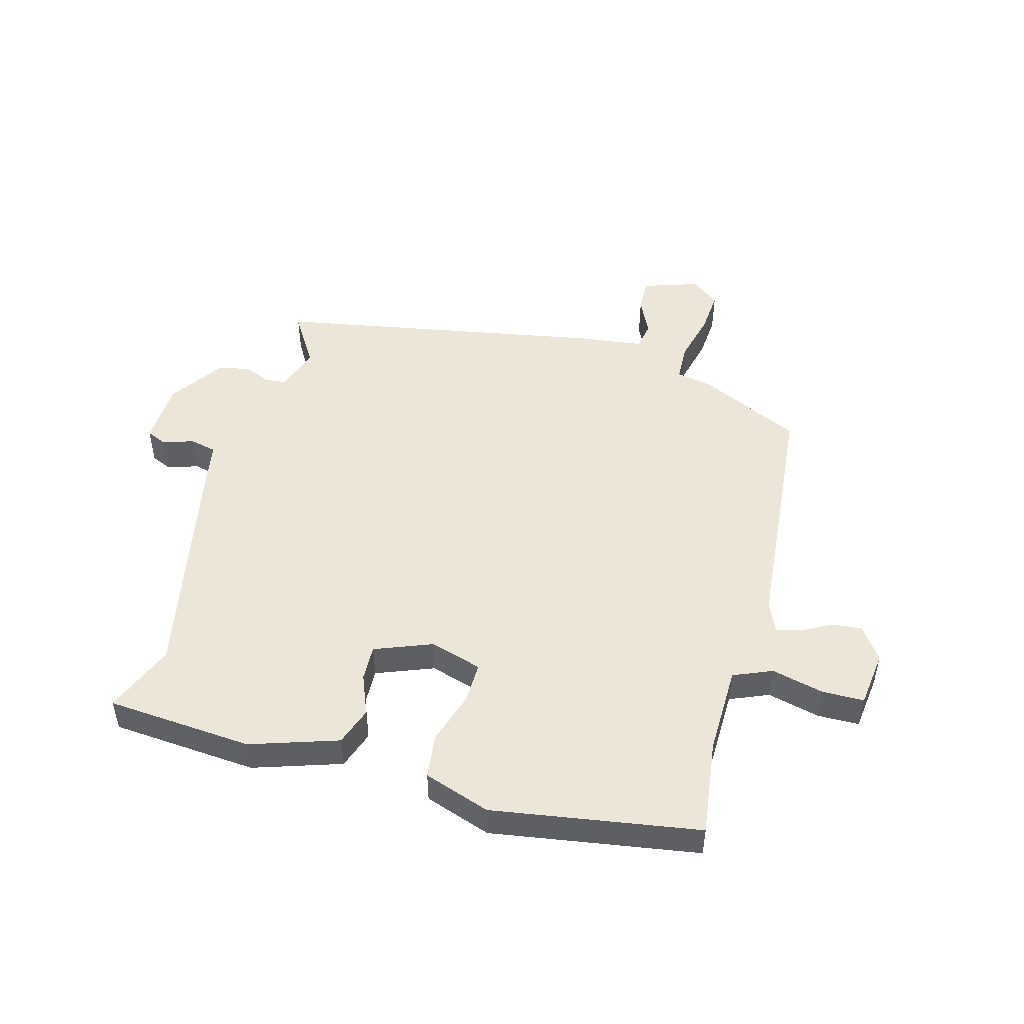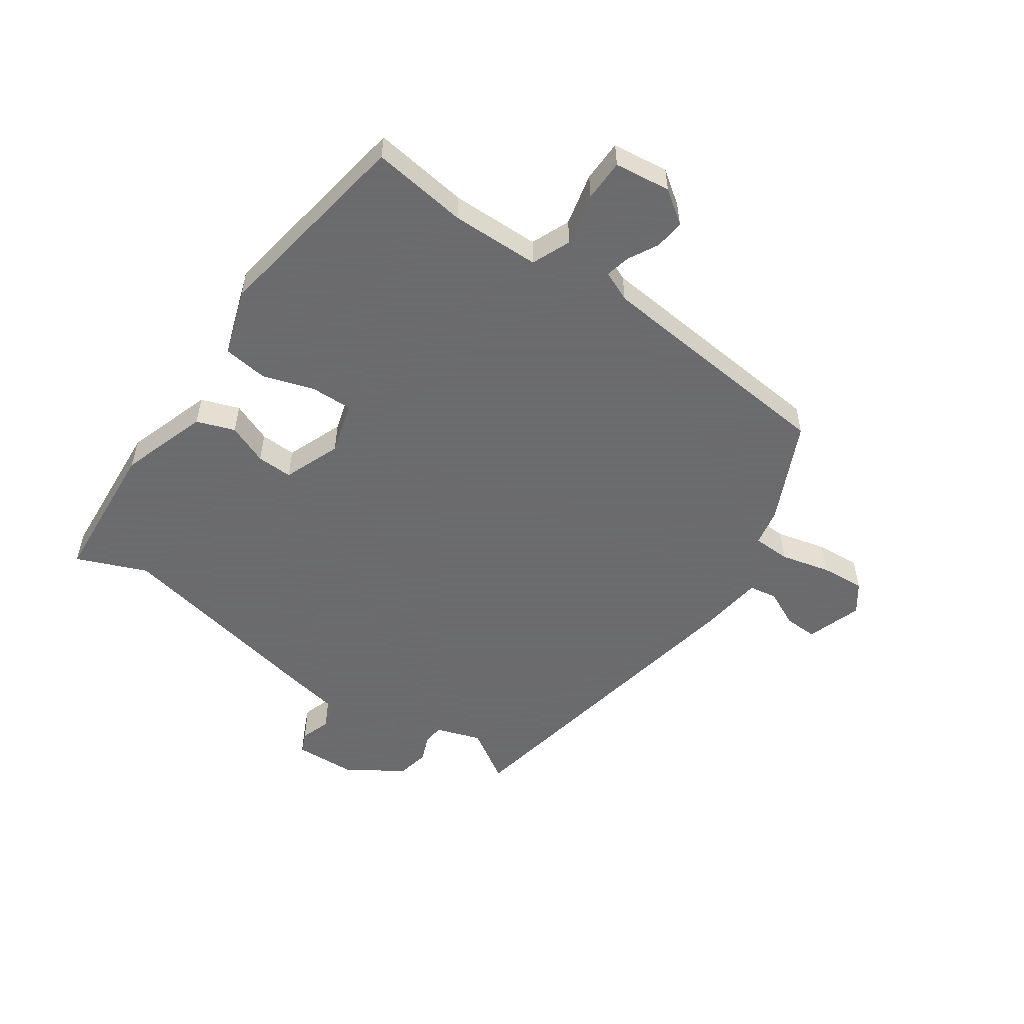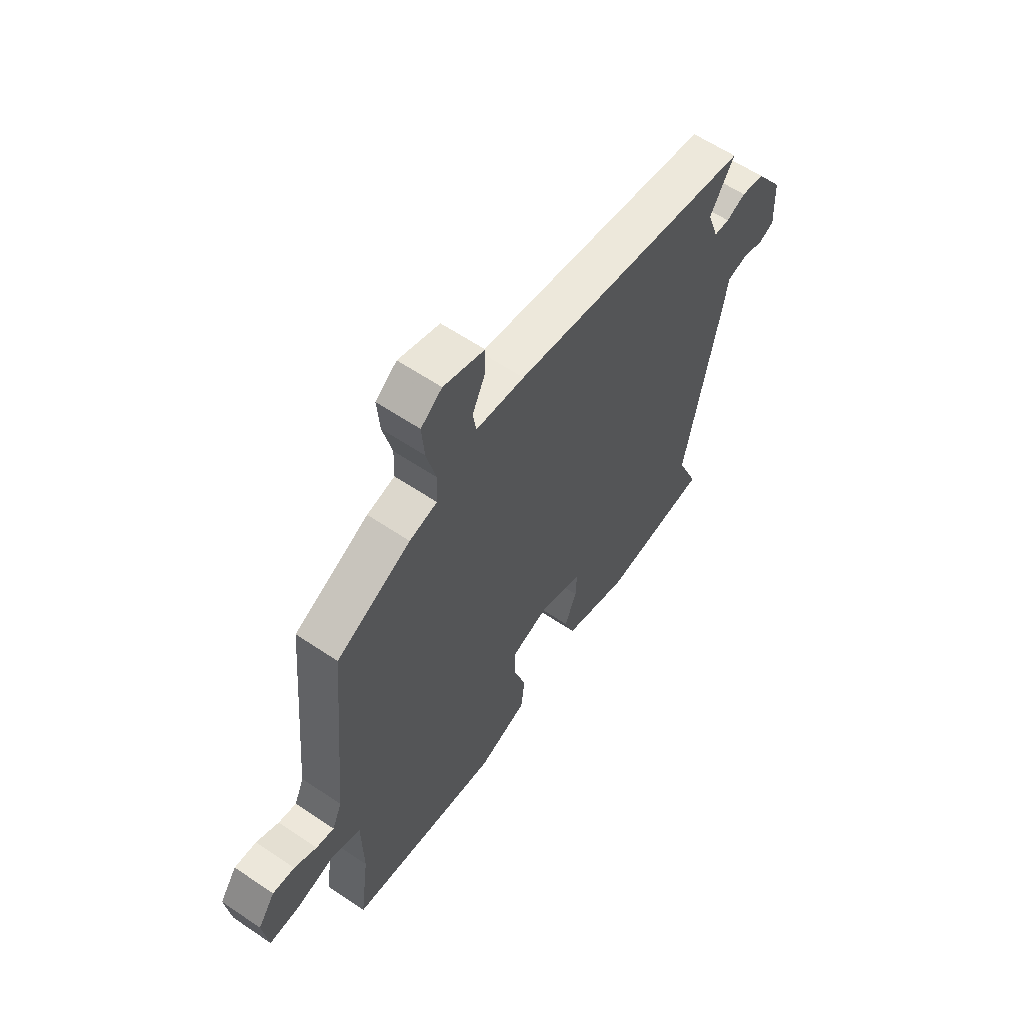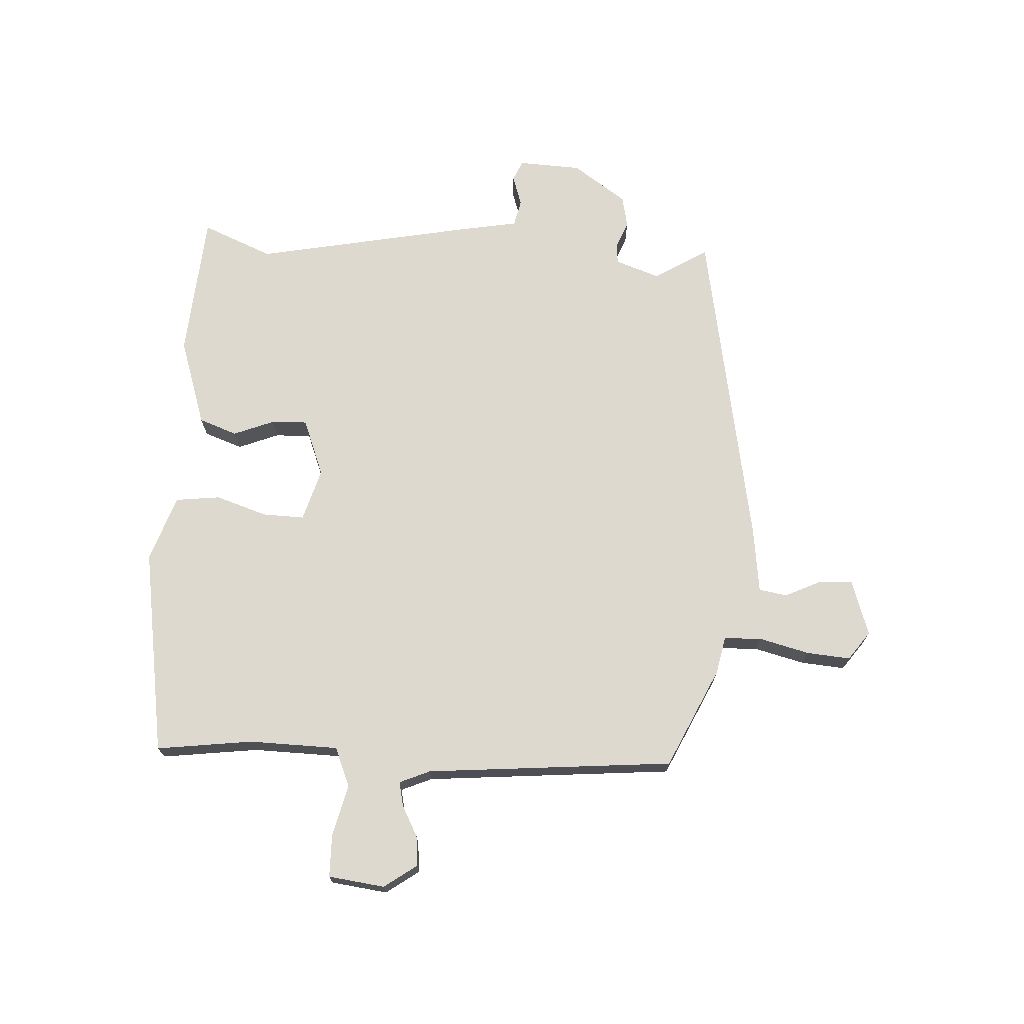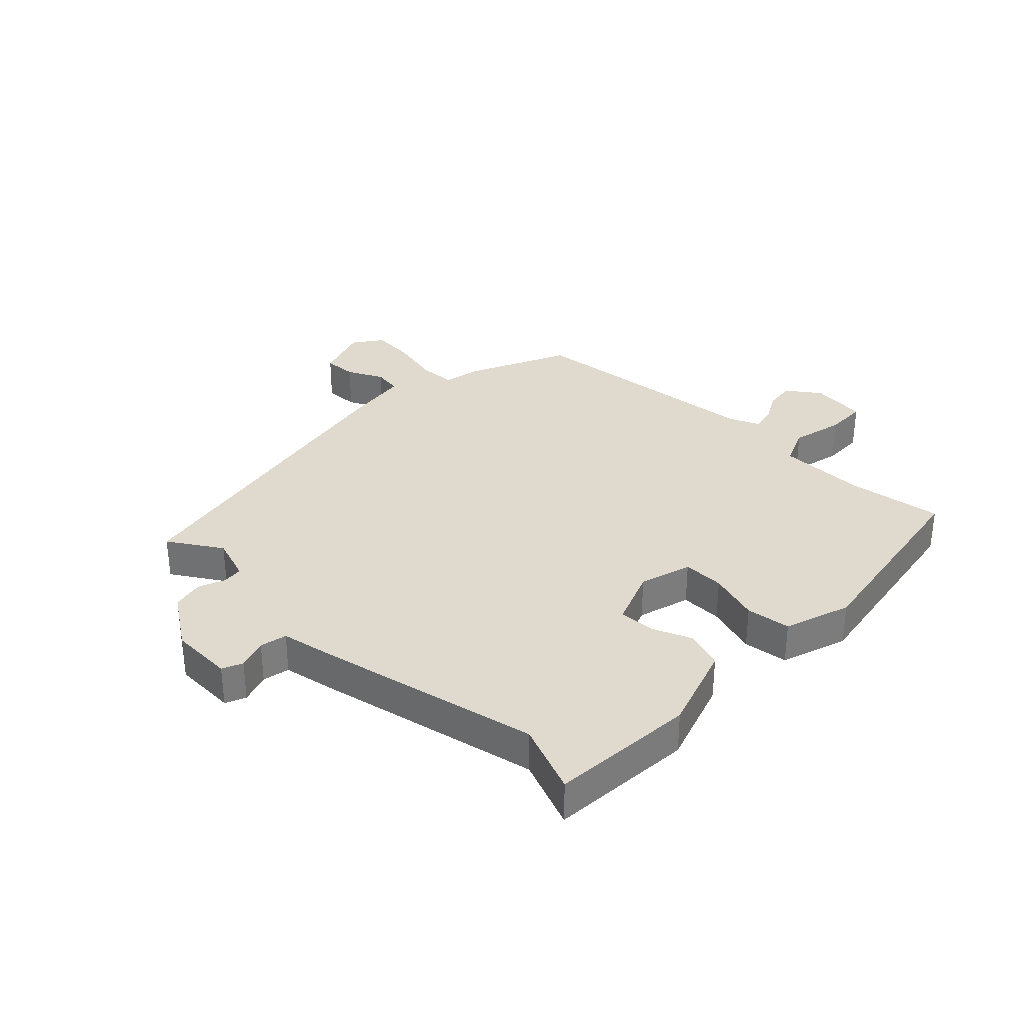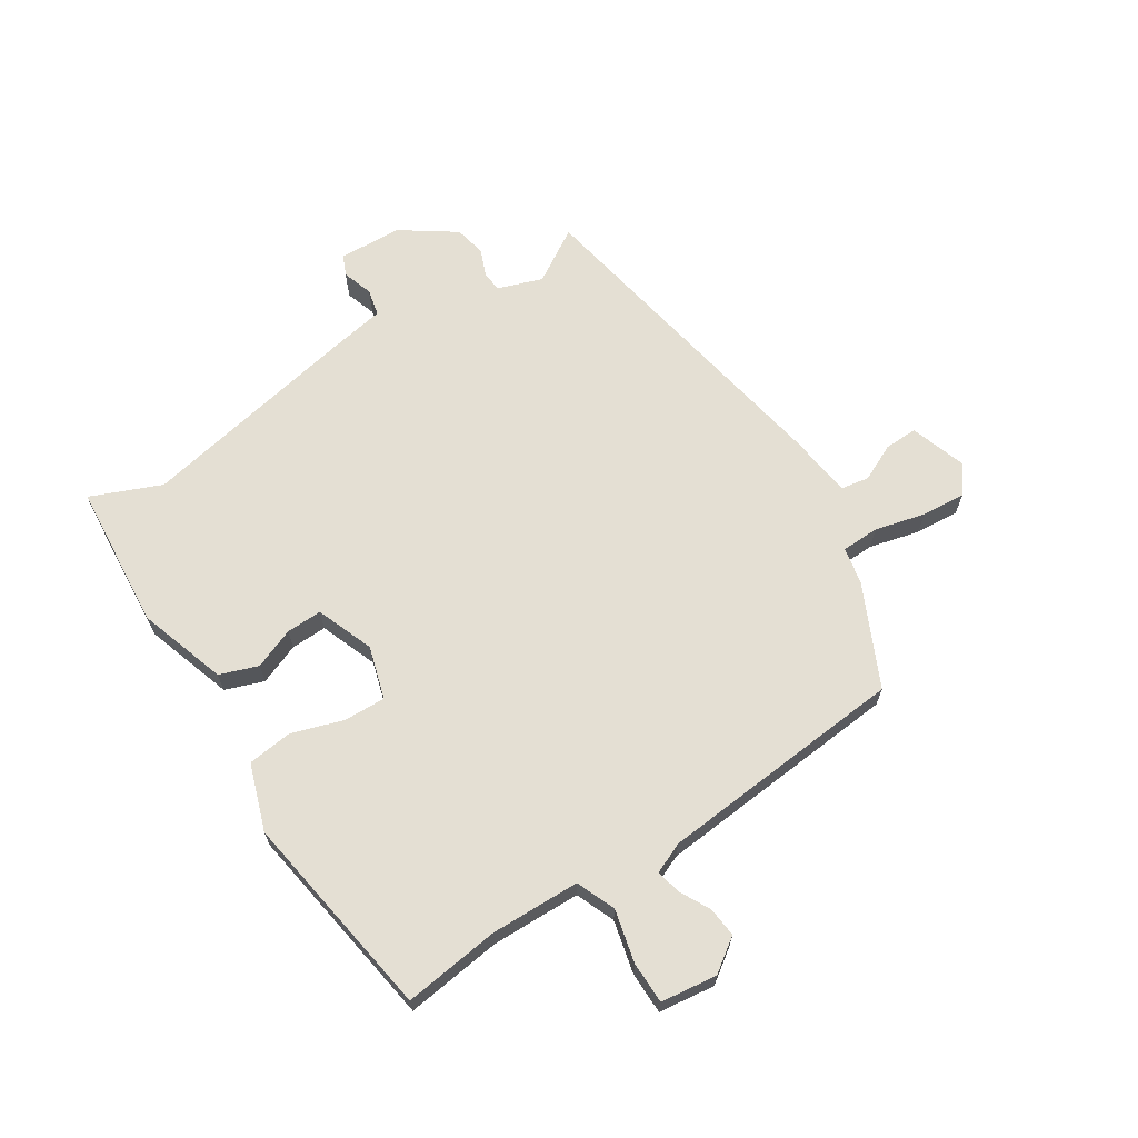
<metadata>
{"format":"obj","ext":"obj","renderer":"f3d","projection":"perspective","resolution":1024,"background":"white","views":[{"elev":49.5,"azim":-164.8,"up":"+Y"},{"elev":-53.5,"azim":-125.0,"up":"+Y"},{"elev":60.5,"azim":-55.4,"up":"+Z"},{"elev":71.4,"azim":-86.8,"up":"+Y"},{"elev":32.8,"azim":133.6,"up":"+Y"},{"elev":66.5,"azim":-122.6,"up":"+Y"}]}
</metadata>
<code>
v -0.479 0.07 0.397
v -0.311 0.07 0.476
v -0.248 0.07 0.489
v -0.246 0.07 0.552
v -0.267 0.07 0.636
v -0.273 0.07 0.709
v -0.225 0.07 0.744
v -0.132 0.07 0.713
v -0.134 0.07 0.657
v -0.163 0.07 0.596
v -0.155 0.07 0.549
v -0.045 0.07 0.535
v 0.506 0.07 0.434
v 0.451 0.07 0.345
v 0.477 0.07 0.27
v 0.512 0.07 0.267
v 0.556 0.07 0.285
v 0.609 0.07 0.274
v 0.671 0.07 0.184
v 0.676 0.07 0.078
v 0.642 0.07 0.063
v 0.591 0.07 0.08
v 0.546 0.07 0.07
v 0.529 0.07 -0.025
v 0.456 0.07 -0.394
v 0.505 0.07 -0.512
v 0.26 0.07 -0.531
v 0.113 0.07 -0.483
v 0.09 0.07 -0.419
v 0.117 0.07 -0.351
v 0.119 0.07 -0.291
v 0.023 0.07 -0.254
v -0.065 0.07 -0.28
v -0.063 0.07 -0.35
v -0.035 0.07 -0.436
v -0.044 0.07 -0.511
v -0.155 0.07 -0.549
v -0.502 0.07 -0.494
v -0.481 0.07 -0.333
v -0.484 0.07 -0.184
v -0.549 0.07 -0.157
v -0.637 0.07 -0.178
v -0.707 0.07 -0.177
v -0.719 0.07 -0.083
v -0.68 0.07 -0.028
v -0.63 0.07 -0.033
v -0.579 0.07 -0.06
v -0.538 0.07 -0.069
v -0.516 0.07 -0.018
v -0.479 0 0.397
v -0.311 0 0.476
v -0.248 0 0.489
v -0.246 0 0.552
v -0.267 0 0.636
v -0.273 0 0.709
v -0.225 0 0.744
v -0.132 0 0.713
v -0.134 0 0.657
v -0.163 0 0.596
v -0.155 0 0.549
v -0.045 0 0.535
v 0.506 0 0.434
v 0.451 0 0.345
v 0.477 0 0.27
v 0.512 0 0.267
v 0.556 0 0.285
v 0.609 0 0.274
v 0.671 0 0.184
v 0.676 0 0.078
v 0.642 0 0.063
v 0.591 0 0.08
v 0.546 0 0.07
v 0.529 0 -0.025
v 0.456 0 -0.394
v 0.505 0 -0.512
v 0.26 0 -0.531
v 0.113 0 -0.483
v 0.09 0 -0.419
v 0.117 0 -0.351
v 0.119 0 -0.291
v 0.023 0 -0.254
v -0.065 0 -0.28
v -0.063 0 -0.35
v -0.035 0 -0.436
v -0.044 0 -0.511
v -0.155 0 -0.549
v -0.502 0 -0.494
v -0.481 0 -0.333
v -0.484 0 -0.184
v -0.549 0 -0.157
v -0.637 0 -0.178
v -0.707 0 -0.177
v -0.719 0 -0.083
v -0.68 0 -0.028
v -0.63 0 -0.033
v -0.579 0 -0.06
v -0.538 0 -0.069
v -0.516 0 -0.018
f 44 45 46 47
f 44 47 48
f 41 42 43 44
f 40 41 44 48
f 36 37 38 39
f 34 35 36 39
f 33 34 39 40
f 32 33 40 48
f 27 28 29 30
f 25 26 27 30
f 23 24 25 30
f 23 30 31
f 19 20 21 22
f 19 22 23
f 16 17 18 19
f 15 16 19 23
f 14 15 23 31
f 11 12 13 14
f 7 8 9 10
f 7 10 11
f 4 5 6 7
f 3 4 7 11
f 49 1 2 3
f 32 48 49 3
f 14 31 32
f 3 11 14 32
f 96 95 94 93
f 97 96 93
f 93 92 91 90
f 97 93 90 89
f 88 87 86 85
f 88 85 84 83
f 89 88 83 82
f 97 89 82 81
f 79 78 77 76
f 79 76 75 74
f 79 74 73 72
f 80 79 72
f 71 70 69 68
f 72 71 68
f 68 67 66 65
f 72 68 65 64
f 80 72 64 63
f 63 62 61 60
f 59 58 57 56
f 60 59 56
f 56 55 54 53
f 60 56 53 52
f 52 51 50 98
f 52 98 97 81
f 81 80 63
f 81 63 60 52
f 1 50 51 2
f 2 51 52 3
f 3 52 53 4
f 4 53 54 5
f 5 54 55 6
f 6 55 56 7
f 7 56 57 8
f 8 57 58 9
f 9 58 59 10
f 10 59 60 11
f 11 60 61 12
f 12 61 62 13
f 13 62 63 14
f 14 63 64 15
f 15 64 65 16
f 16 65 66 17
f 17 66 67 18
f 18 67 68 19
f 19 68 69 20
f 20 69 70 21
f 21 70 71 22
f 22 71 72 23
f 23 72 73 24
f 24 73 74 25
f 25 74 75 26
f 26 75 76 27
f 27 76 77 28
f 28 77 78 29
f 29 78 79 30
f 30 79 80 31
f 31 80 81 32
f 32 81 82 33
f 33 82 83 34
f 34 83 84 35
f 35 84 85 36
f 36 85 86 37
f 37 86 87 38
f 38 87 88 39
f 39 88 89 40
f 40 89 90 41
f 41 90 91 42
f 42 91 92 43
f 43 92 93 44
f 44 93 94 45
f 45 94 95 46
f 46 95 96 47
f 47 96 97 48
f 48 97 98 49
f 49 98 50 1

</code>
